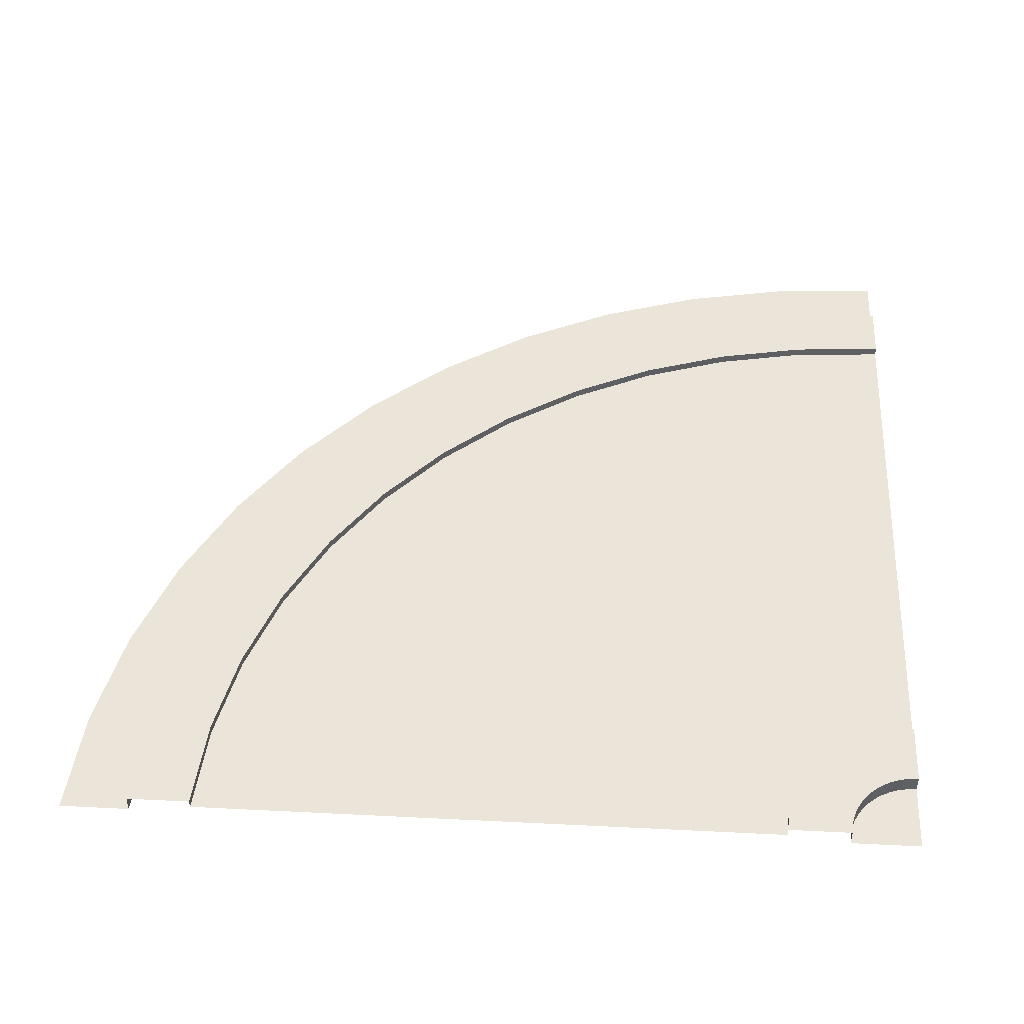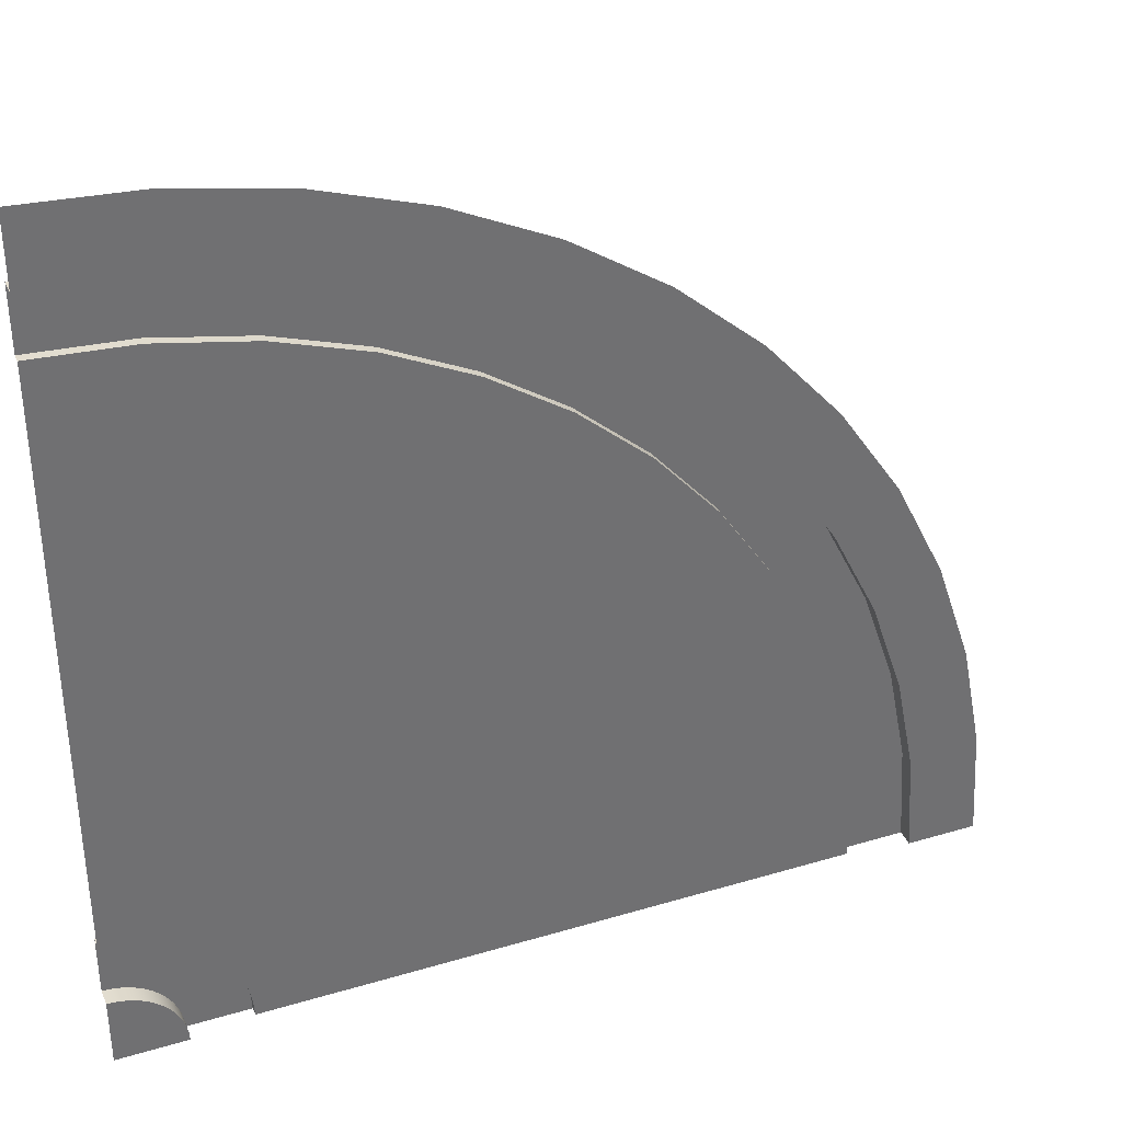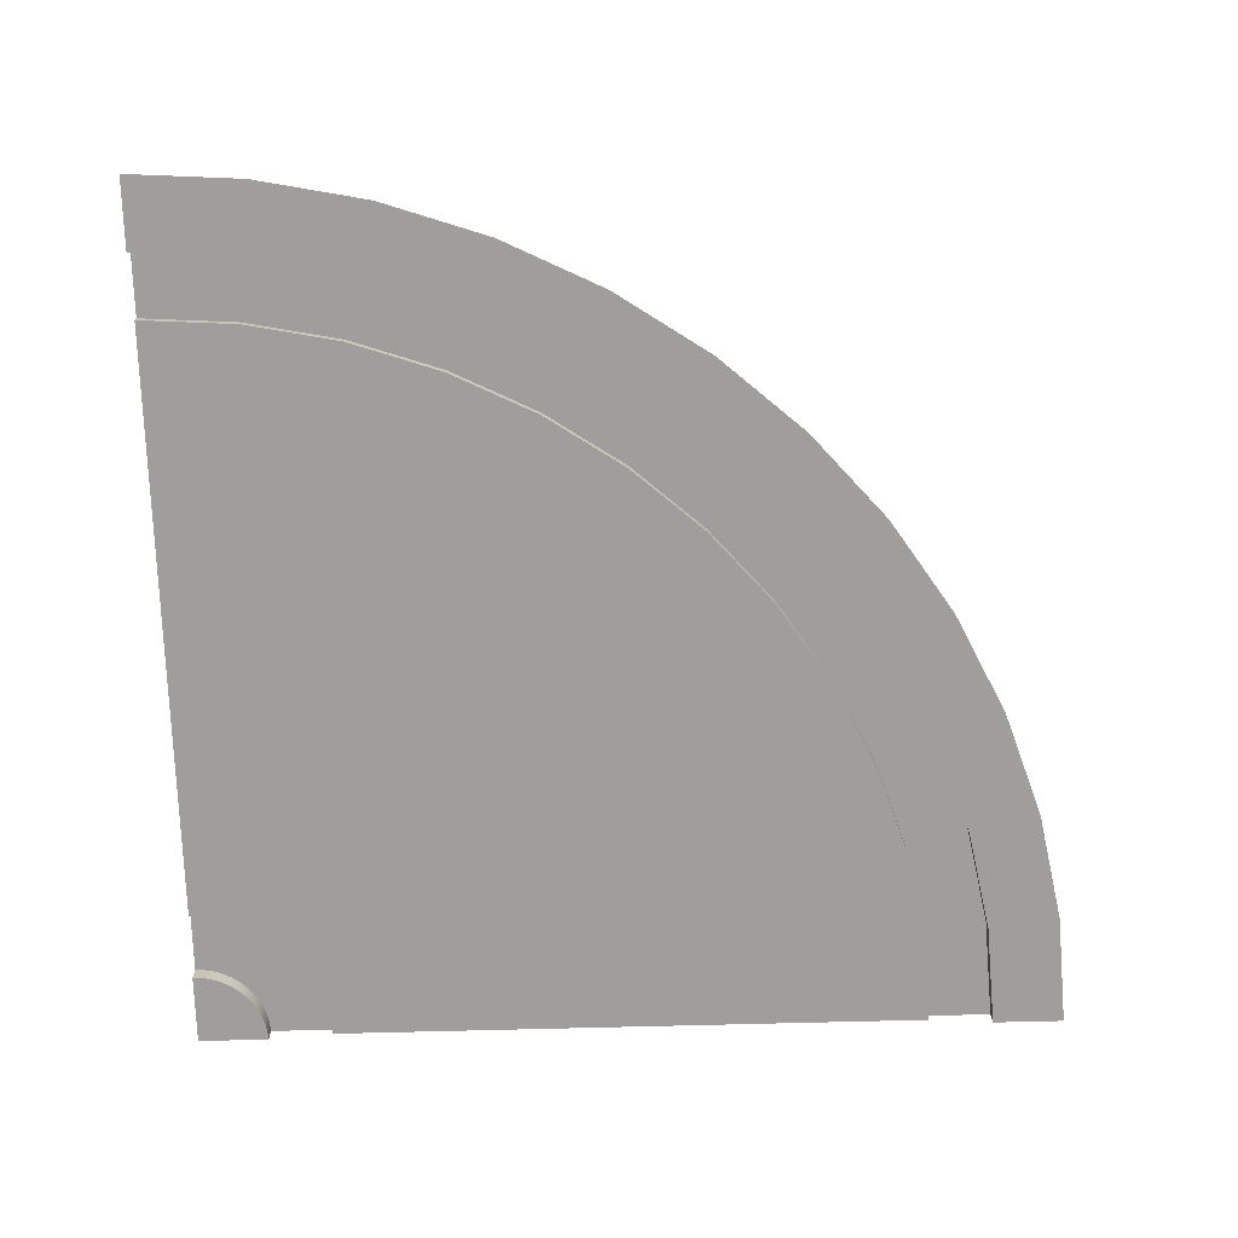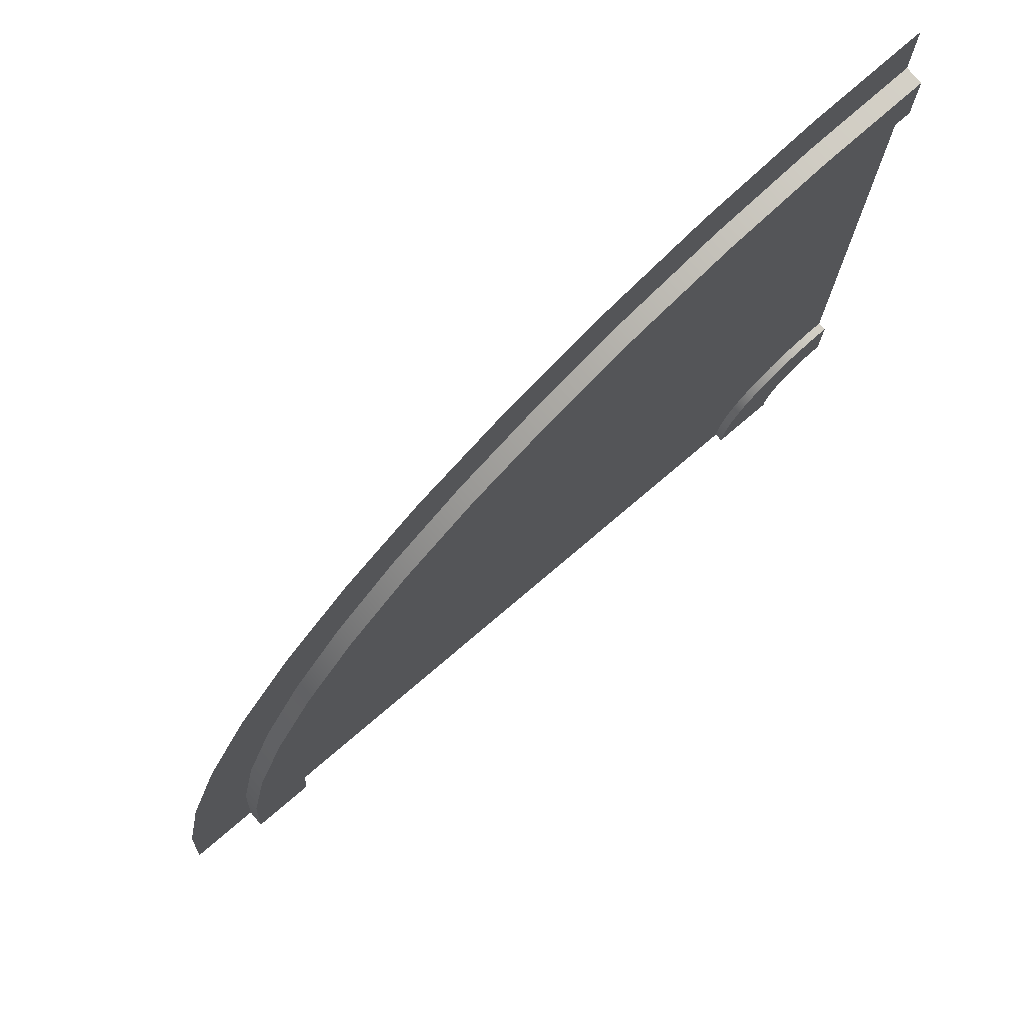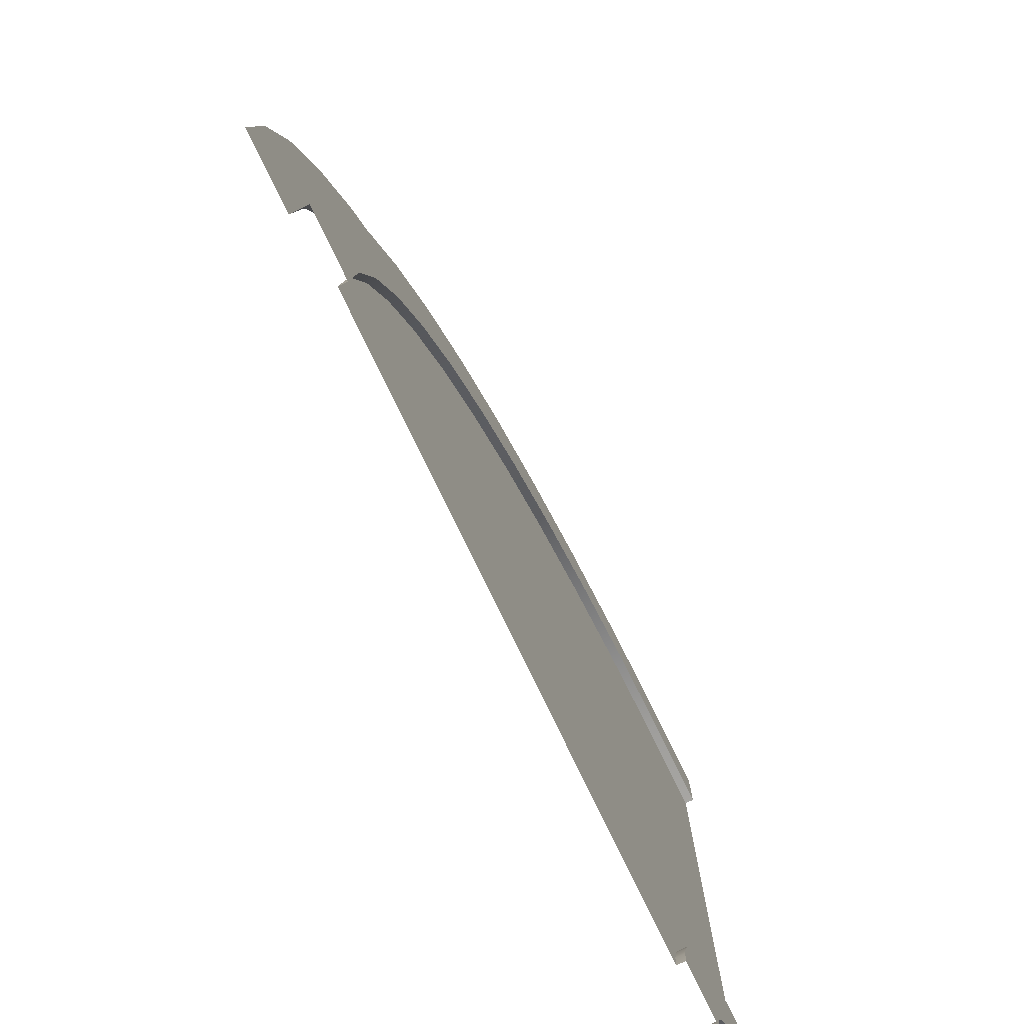
<metadata>
{"format":"obj","ext":"obj","renderer":"f3d","projection":"perspective","resolution":1024,"background":"white","views":[{"elev":45.5,"azim":-176.7,"up":"+Y"},{"elev":36.2,"azim":-21.3,"up":"+Z"},{"elev":-71.0,"azim":1.5,"up":"+Y"},{"elev":76.4,"azim":139.6,"up":"+Z"},{"elev":-77.3,"azim":115.7,"up":"+Z"}]}
</metadata>
<code>
g roadCornerSmall
v -8.465 0.2 0.2021
v -8.465 0.1 0.2021
v -8.504 0.2 0.4008
v -8.504 0.1 0.4008
v -8.569 0.2 0.5926
v -8.569 0.1 0.5926
v -8.659 0.2 0.7743
v -8.659 0.1 0.7743
v -8.451 0.2 5.786e-12
v -8.451 0.1 5.786e-12
v -9.183 0.2 5.79e-12
v -8.771 0.2 0.9428
v -8.905 0.2 1.095
v -9.057 0.2 1.229
v -9.226 0.2 1.341
v -9.19 0.2 0.1066
v -9.211 0.2 0.2113
v -9.246 0.2 0.3125
v -9.407 0.2 1.431
v -9.293 0.2 0.4083
v -9.352 0.2 0.4971
v -9.423 0.2 0.5774
v -9.599 0.2 1.496
v -9.503 0.2 0.6478
v -9.592 0.2 0.7071
v -9.688 0.2 0.7544
v -9.798 0.2 1.535
v -9.789 0.2 0.7887
v -9.893 0.2 0.8095
v -10 0.2 1.549
v -10 0.2 0.8165
v -9.352 0 0.4971
v -9.423 0 0.5774
v -9.789 0 0.7887
v -9.688 0 0.7544
v -9.211 0 0.2113
v -9.246 0 0.3125
v -9.183 0 5.79e-12
v -9.19 0 0.1066
v -9.592 0 0.7071
v -9.503 0 0.6478
v -9.893 0 0.8095
v -9.293 0 0.4083
v -10 0 0.8165
v -9.407 0.1 1.431
v -9.599 0.1 1.496
v -9.226 0.1 1.341
v -9.057 0.1 1.229
v -9.798 0.1 1.535
v -10 0.1 1.549
v -8.905 0.1 1.095
v -8.771 0.1 0.9428
v -5.774 0.1 7.319
v -4.855 0.1 6.705
v -5.774 0.2 7.319
v -4.855 0.2 6.705
v -6.766 0.1 7.808
v -6.766 0.2 7.808
v -1.549 0.1 5.783e-12
v -1.549 0.2 5.783e-12
v -1.621 0.1 1.103
v -1.621 0.2 1.103
v -2.192 0.1 3.234
v -2.192 0.2 3.234
v -2.681 0.1 4.226
v -2.681 0.2 4.226
v -1.837 0.1 2.187
v -1.837 0.2 2.187
v -0.8165 0.2 5.795e-12
v -0.8951 0.2 1.199
v -1.129 0.2 2.377
v -1.516 0.2 3.514
v -2.047 0.2 4.592
v -2.714 0.2 5.591
v -3.295 0.2 5.145
v -3.506 0.2 6.494
v -4.024 0.2 5.976
v -4.409 0.2 7.286
v -5.408 0.2 7.953
v -6.486 0.2 8.484
v -7.623 0.2 8.871
v -7.813 0.2 8.163
v -8.801 0.2 9.105
v -8.897 0.2 8.379
v -10 0.2 9.183
v -10 0.2 8.451
v -3.295 0.1 5.145
v -4.024 0.1 5.976
v -7.813 0.1 8.163
v -2.047 0 4.592
v -2.714 0 5.591
v -1.516 0 3.514
v -1.129 0 2.377
v -0.8951 0 1.199
v -10 0.1 8.451
v -8.897 0.1 8.379
v -6.486 0 8.484
v -7.623 0 8.871
v -3.506 0 6.494
v -5.408 0 7.953
v -8.801 0 9.105
v -10 0 9.183
v -4.409 0 7.286
v -0.8165 0 5.795e-12
v 0 0 5.792e-12
v -0.08555 0 1.305
v -0.3407 0 2.588
v -0.7612 0 3.827
v -1.34 0 5
v -2.066 0 6.088
v -2.929 0 7.071
v -3.912 0 7.934
v -5 0 8.66
v -6.173 0 9.239
v -7.412 0 9.659
v -8.695 0 9.914
v -10 0 10
v -10 0 0
f 2 1 3
f 3 4 2
f 6 5 7
f 7 8 6
f 4 3 5
f 5 6 4
f 10 9 1
f 1 2 10
f 1 9 11
f 11 3 1
f 11 5 3
f 11 7 5
f 11 12 7
f 11 13 12
f 11 14 13
f 11 15 14
f 11 16 15
f 16 17 15
f 17 18 15
f 18 19 15
f 18 20 19
f 20 21 19
f 21 22 19
f 22 23 19
f 22 24 23
f 24 25 23
f 25 26 23
f 26 27 23
f 26 28 27
f 28 29 27
f 29 30 27
f 29 31 30
f 21 32 33
f 33 22 21
f 35 34 28
f 28 26 35
f 17 36 37
f 37 18 17
f 11 38 39
f 39 16 11
f 41 40 25
f 25 24 41
f 16 39 36
f 36 17 16
f 40 35 26
f 26 25 40
f 34 42 29
f 29 28 34
f 18 37 43
f 43 20 18
f 42 44 31
f 31 29 42
f 20 43 32
f 32 21 20
f 46 45 19
f 19 23 46
f 45 47 15
f 15 19 45
f 47 48 14
f 14 15 47
f 50 49 27
f 27 30 50
f 49 46 23
f 23 27 49
f 48 51 13
f 13 14 48
f 52 12 13
f 13 51 52
f 8 7 12
f 12 52 8
f 33 41 24
f 24 22 33
f 54 53 55
f 55 56 54
f 53 57 58
f 58 55 53
f 60 59 61
f 61 62 60
f 64 63 65
f 65 66 64
f 62 61 67
f 67 68 62
f 70 69 60
f 60 71 70
f 60 72 71
f 60 62 72
f 62 73 72
f 62 68 73
f 68 64 73
f 64 74 73
f 64 66 74
f 66 75 74
f 75 76 74
f 75 77 76
f 77 78 76
f 77 56 78
f 56 79 78
f 56 55 79
f 55 80 79
f 55 58 80
f 58 81 80
f 58 82 81
f 82 83 81
f 82 84 83
f 84 85 83
f 84 86 85
f 68 67 63
f 63 64 68
f 66 65 87
f 87 75 66
f 75 87 88
f 88 77 75
f 88 54 56
f 56 77 88
f 57 89 82
f 82 58 57
f 90 73 74
f 74 91 90
f 92 72 73
f 73 90 92
f 93 71 72
f 72 92 93
f 94 70 71
f 71 93 94
f 96 95 86
f 86 84 96
f 98 97 80
f 80 81 98
f 89 96 84
f 84 82 89
f 91 74 76
f 76 99 91
f 97 100 79
f 79 80 97
f 102 101 83
f 83 85 102
f 100 103 78
f 78 79 100
f 103 99 76
f 76 78 103
f 101 98 81
f 81 83 101
f 104 69 70
f 70 94 104
f 106 105 104
f 104 107 106
f 104 108 107
f 104 94 108
f 94 109 108
f 94 93 109
f 93 92 109
f 92 110 109
f 92 90 110
f 90 91 110
f 91 111 110
f 91 99 111
f 99 112 111
f 99 103 112
f 103 113 112
f 103 100 113
f 100 114 113
f 100 97 114
f 97 115 114
f 97 98 115
f 98 116 115
f 98 101 116
f 101 117 116
f 101 102 117
f 39 38 118
f 118 36 39
f 118 37 36
f 118 43 37
f 118 32 43
f 118 33 32
f 118 41 33
f 118 40 41
f 118 35 40
f 118 34 35
f 118 42 34
f 118 44 42
f 61 59 10
f 10 67 61
f 10 63 67
f 10 65 63
f 10 87 65
f 10 88 87
f 10 54 88
f 10 53 54
f 10 57 53
f 10 89 57
f 10 96 89
f 10 2 96
f 2 4 96
f 4 6 96
f 6 8 96
f 8 52 96
f 52 51 96
f 51 95 96
f 51 48 95
f 48 47 95
f 47 45 95
f 45 46 95
f 46 49 95
f 49 50 95

</code>
